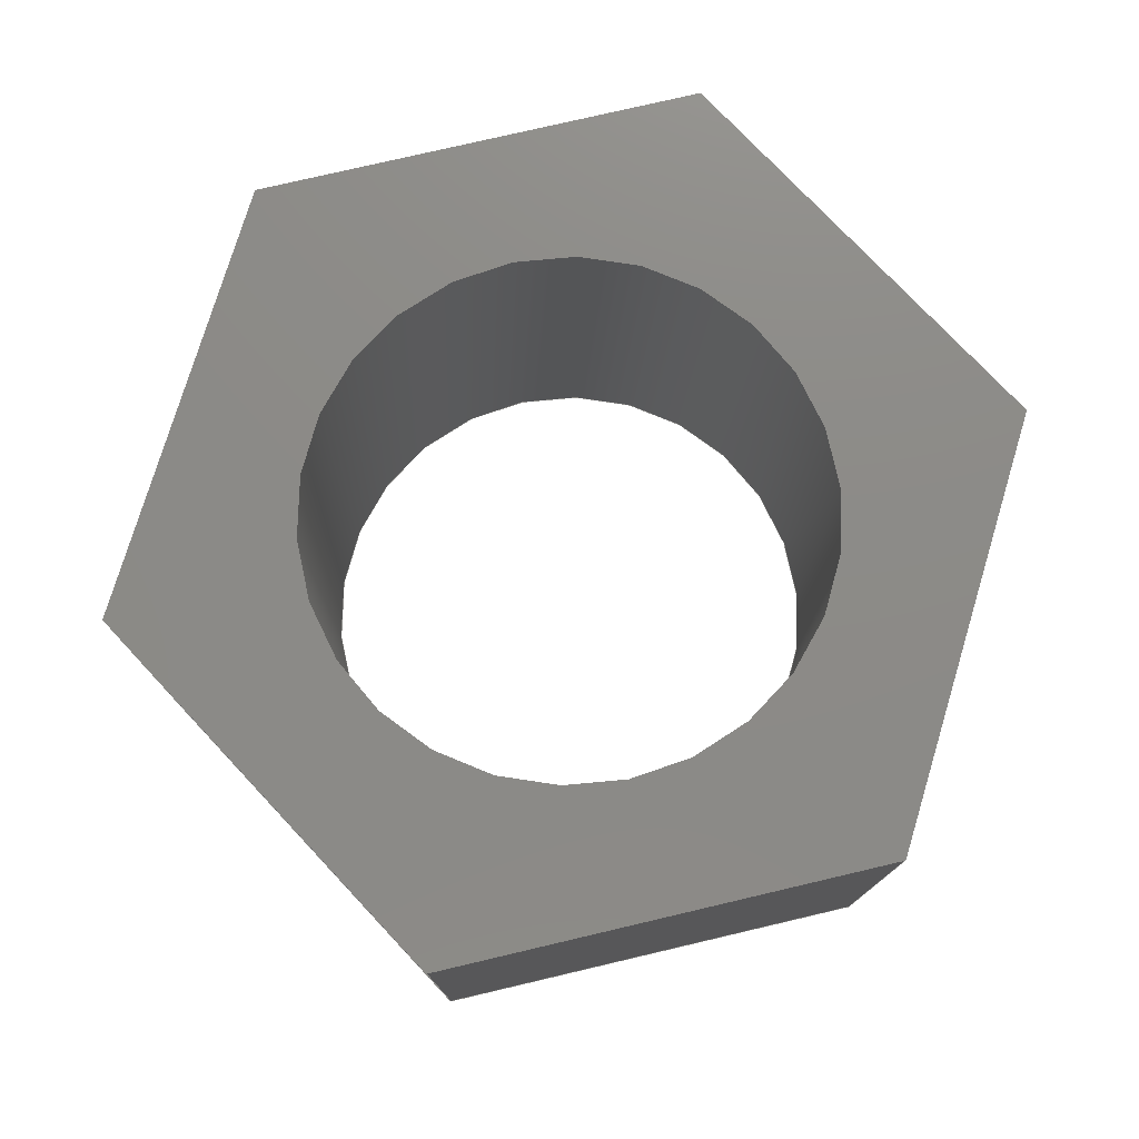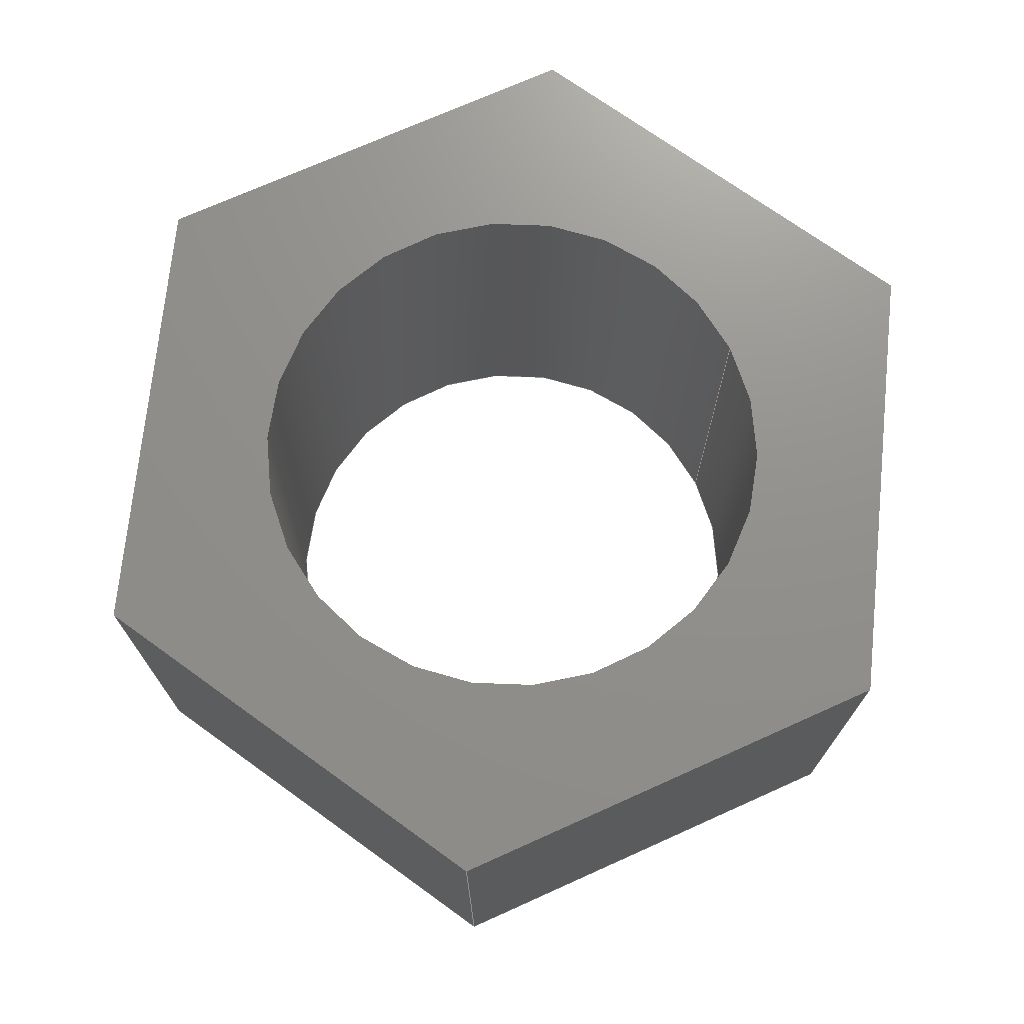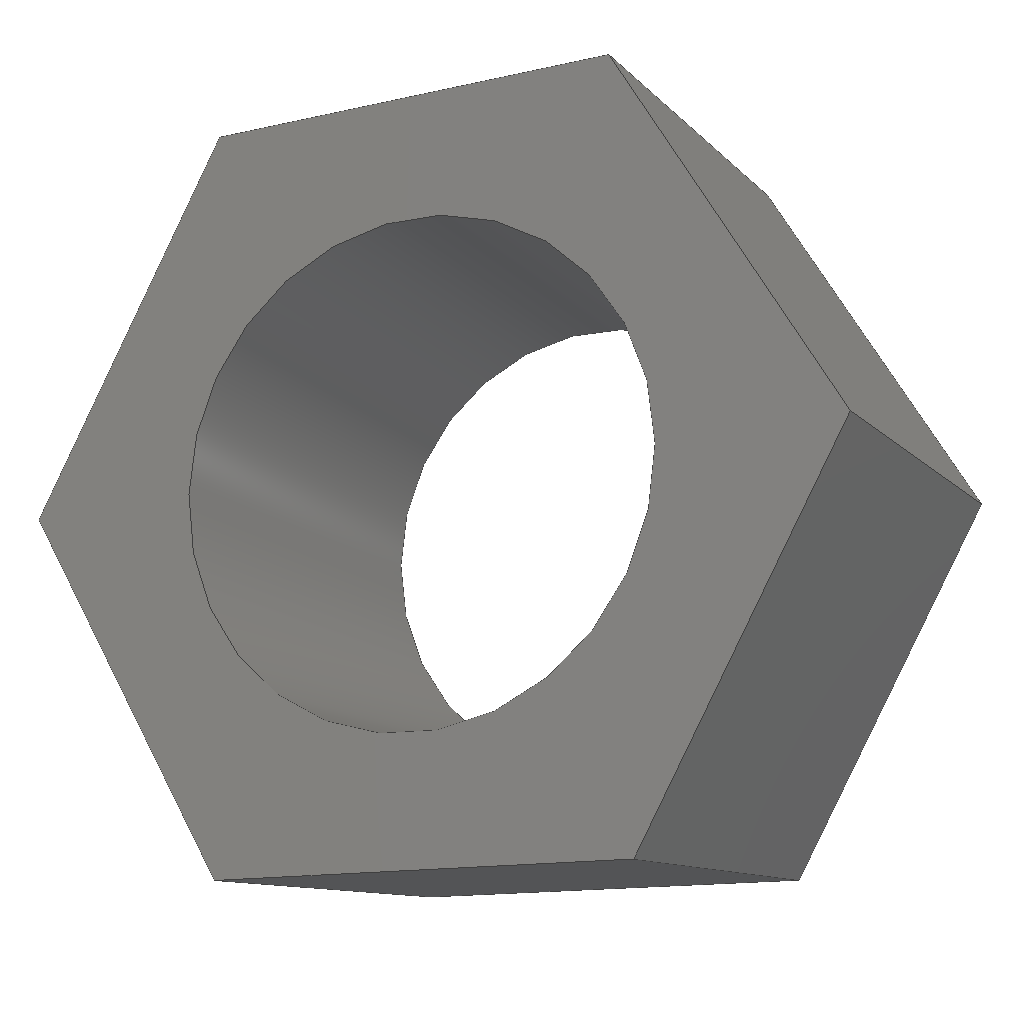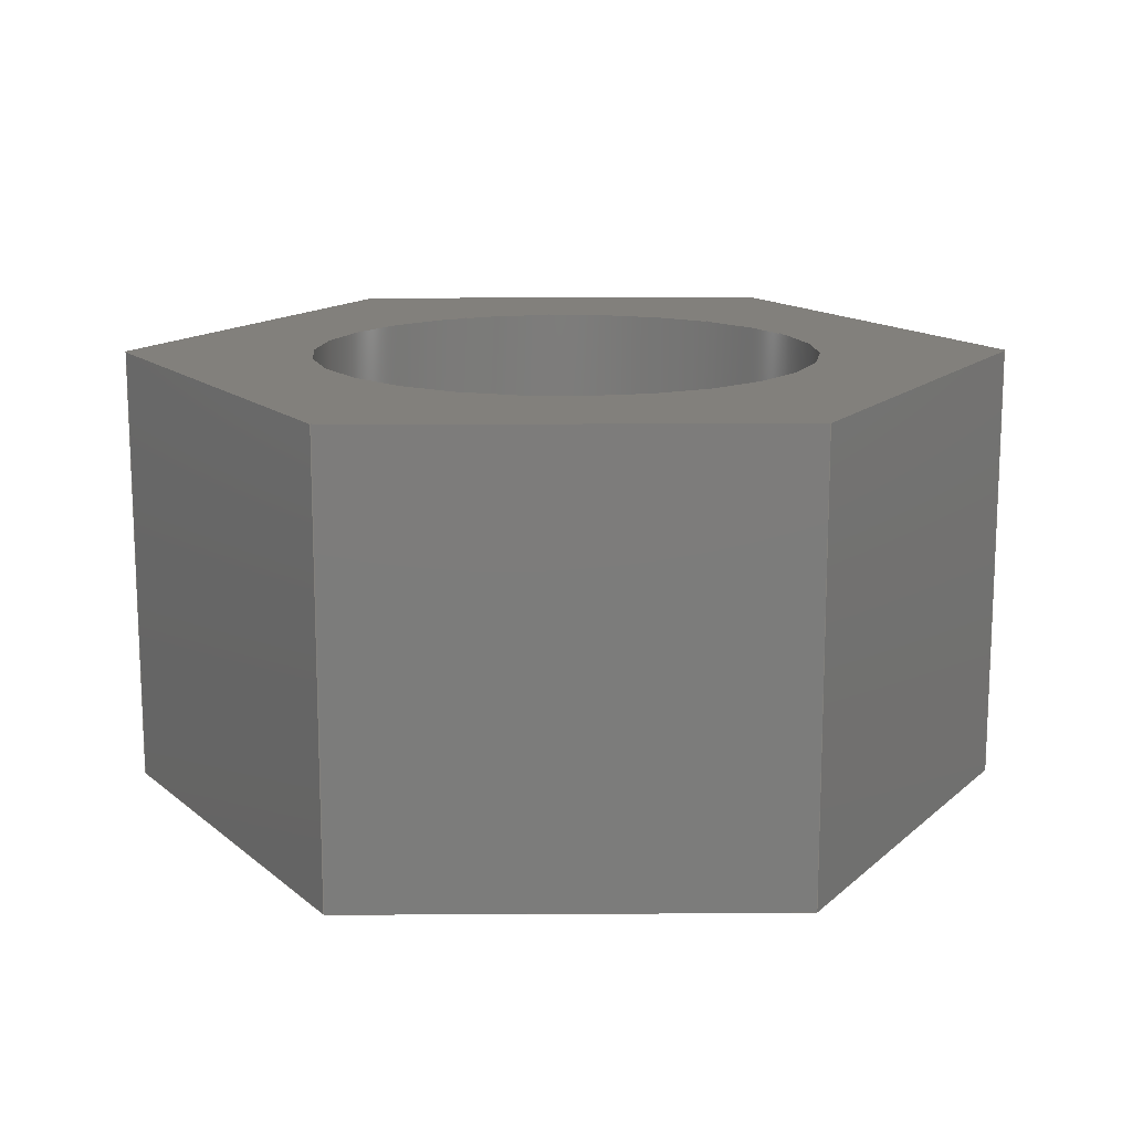
<metadata>
{"format":"step","ext":"step","renderer":"f3d","projection":"perspective","resolution":1024,"background":"white","views":[{"elev":76.6,"azim":-74.5,"up":"+Z"},{"elev":72.2,"azim":154.5,"up":"+Z"},{"elev":-11.7,"azim":-154.0,"up":"+Y"},{"elev":14.4,"azim":-121.9,"up":"+Z"}]}
</metadata>
<code>
ISO-10303-21;
DATA;
#1=MECHANICAL_DESIGN_GEOMETRIC_PRESENTATION_REPRESENTATION('',(#4),#279);
#2=SHAPE_REPRESENTATION_RELATIONSHIP('SRR','None',#286,#3);
#3=ADVANCED_BREP_SHAPE_REPRESENTATION('',(#5),#278);
#4=STYLED_ITEM('',(#295),#5);
#5=MANIFOLD_SOLID_BREP('Body1',#163);
#6=FACE_BOUND('',#33,.T.);
#7=FACE_BOUND('',#35,.T.);
#8=PLANE('',#180);
#9=PLANE('',#181);
#10=PLANE('',#182);
#11=PLANE('',#183);
#12=PLANE('',#184);
#13=PLANE('',#185);
#14=PLANE('',#186);
#15=PLANE('',#187);
#16=FACE_OUTER_BOUND('',#25,.T.);
#17=FACE_OUTER_BOUND('',#26,.T.);
#18=FACE_OUTER_BOUND('',#27,.T.);
#19=FACE_OUTER_BOUND('',#28,.T.);
#20=FACE_OUTER_BOUND('',#29,.T.);
#21=FACE_OUTER_BOUND('',#30,.T.);
#22=FACE_OUTER_BOUND('',#31,.T.);
#23=FACE_OUTER_BOUND('',#32,.T.);
#24=FACE_OUTER_BOUND('',#34,.T.);
#25=EDGE_LOOP('',(#111,#112,#113,#114));
#26=EDGE_LOOP('',(#115,#116,#117,#118));
#27=EDGE_LOOP('',(#119,#120,#121,#122));
#28=EDGE_LOOP('',(#123,#124,#125,#126));
#29=EDGE_LOOP('',(#127,#128,#129,#130));
#30=EDGE_LOOP('',(#131,#132,#133,#134));
#31=EDGE_LOOP('',(#135,#136,#137,#138));
#32=EDGE_LOOP('',(#139,#140,#141,#142,#143,#144));
#33=EDGE_LOOP('',(#145));
#34=EDGE_LOOP('',(#146,#147,#148,#149,#150,#151));
#35=EDGE_LOOP('',(#152));
#36=LINE('',#236,#55);
#37=LINE('',#241,#56);
#38=LINE('',#243,#57);
#39=LINE('',#245,#58);
#40=LINE('',#246,#59);
#41=LINE('',#249,#60);
#42=LINE('',#251,#61);
#43=LINE('',#252,#62);
#44=LINE('',#255,#63);
#45=LINE('',#257,#64);
#46=LINE('',#258,#65);
#47=LINE('',#261,#66);
#48=LINE('',#263,#67);
#49=LINE('',#264,#68);
#50=LINE('',#267,#69);
#51=LINE('',#269,#70);
#52=LINE('',#270,#71);
#53=LINE('',#272,#72);
#54=LINE('',#273,#73);
#55=VECTOR('',#194,0.4);
#56=VECTOR('',#199,1);
#57=VECTOR('',#200,1);
#58=VECTOR('',#201,1);
#59=VECTOR('',#202,1);
#60=VECTOR('',#205,1);
#61=VECTOR('',#206,1);
#62=VECTOR('',#207,1);
#63=VECTOR('',#210,1);
#64=VECTOR('',#211,1);
#65=VECTOR('',#212,1);
#66=VECTOR('',#215,1);
#67=VECTOR('',#216,1);
#68=VECTOR('',#217,1);
#69=VECTOR('',#220,1);
#70=VECTOR('',#221,1);
#71=VECTOR('',#222,1);
#72=VECTOR('',#225,1);
#73=VECTOR('',#226,1);
#74=CIRCLE('',#178,0.4);
#75=CIRCLE('',#179,0.4);
#76=VERTEX_POINT('',#233);
#77=VERTEX_POINT('',#235);
#78=VERTEX_POINT('',#239);
#79=VERTEX_POINT('',#240);
#80=VERTEX_POINT('',#242);
#81=VERTEX_POINT('',#244);
#82=VERTEX_POINT('',#248);
#83=VERTEX_POINT('',#250);
#84=VERTEX_POINT('',#254);
#85=VERTEX_POINT('',#256);
#86=VERTEX_POINT('',#260);
#87=VERTEX_POINT('',#262);
#88=VERTEX_POINT('',#266);
#89=VERTEX_POINT('',#268);
#90=EDGE_CURVE('',#76,#76,#74,.T.);
#91=EDGE_CURVE('',#76,#77,#36,.T.);
#92=EDGE_CURVE('',#77,#77,#75,.T.);
#93=EDGE_CURVE('',#78,#79,#37,.T.);
#94=EDGE_CURVE('',#78,#80,#38,.T.);
#95=EDGE_CURVE('',#81,#80,#39,.T.);
#96=EDGE_CURVE('',#79,#81,#40,.T.);
#97=EDGE_CURVE('',#79,#82,#41,.T.);
#98=EDGE_CURVE('',#83,#81,#42,.T.);
#99=EDGE_CURVE('',#82,#83,#43,.T.);
#100=EDGE_CURVE('',#82,#84,#44,.T.);
#101=EDGE_CURVE('',#85,#83,#45,.T.);
#102=EDGE_CURVE('',#84,#85,#46,.T.);
#103=EDGE_CURVE('',#84,#86,#47,.T.);
#104=EDGE_CURVE('',#87,#85,#48,.T.);
#105=EDGE_CURVE('',#86,#87,#49,.T.);
#106=EDGE_CURVE('',#86,#88,#50,.T.);
#107=EDGE_CURVE('',#89,#87,#51,.T.);
#108=EDGE_CURVE('',#88,#89,#52,.T.);
#109=EDGE_CURVE('',#88,#78,#53,.T.);
#110=EDGE_CURVE('',#80,#89,#54,.T.);
#111=ORIENTED_EDGE('',*,*,#90,.F.);
#112=ORIENTED_EDGE('',*,*,#91,.T.);
#113=ORIENTED_EDGE('',*,*,#92,.F.);
#114=ORIENTED_EDGE('',*,*,#91,.F.);
#115=ORIENTED_EDGE('',*,*,#93,.F.);
#116=ORIENTED_EDGE('',*,*,#94,.T.);
#117=ORIENTED_EDGE('',*,*,#95,.F.);
#118=ORIENTED_EDGE('',*,*,#96,.F.);
#119=ORIENTED_EDGE('',*,*,#97,.F.);
#120=ORIENTED_EDGE('',*,*,#96,.T.);
#121=ORIENTED_EDGE('',*,*,#98,.F.);
#122=ORIENTED_EDGE('',*,*,#99,.F.);
#123=ORIENTED_EDGE('',*,*,#100,.F.);
#124=ORIENTED_EDGE('',*,*,#99,.T.);
#125=ORIENTED_EDGE('',*,*,#101,.F.);
#126=ORIENTED_EDGE('',*,*,#102,.F.);
#127=ORIENTED_EDGE('',*,*,#103,.F.);
#128=ORIENTED_EDGE('',*,*,#102,.T.);
#129=ORIENTED_EDGE('',*,*,#104,.F.);
#130=ORIENTED_EDGE('',*,*,#105,.F.);
#131=ORIENTED_EDGE('',*,*,#106,.F.);
#132=ORIENTED_EDGE('',*,*,#105,.T.);
#133=ORIENTED_EDGE('',*,*,#107,.F.);
#134=ORIENTED_EDGE('',*,*,#108,.F.);
#135=ORIENTED_EDGE('',*,*,#109,.F.);
#136=ORIENTED_EDGE('',*,*,#108,.T.);
#137=ORIENTED_EDGE('',*,*,#110,.F.);
#138=ORIENTED_EDGE('',*,*,#94,.F.);
#139=ORIENTED_EDGE('',*,*,#109,.T.);
#140=ORIENTED_EDGE('',*,*,#93,.T.);
#141=ORIENTED_EDGE('',*,*,#97,.T.);
#142=ORIENTED_EDGE('',*,*,#100,.T.);
#143=ORIENTED_EDGE('',*,*,#103,.T.);
#144=ORIENTED_EDGE('',*,*,#106,.T.);
#145=ORIENTED_EDGE('',*,*,#92,.T.);
#146=ORIENTED_EDGE('',*,*,#110,.T.);
#147=ORIENTED_EDGE('',*,*,#107,.T.);
#148=ORIENTED_EDGE('',*,*,#104,.T.);
#149=ORIENTED_EDGE('',*,*,#101,.T.);
#150=ORIENTED_EDGE('',*,*,#98,.T.);
#151=ORIENTED_EDGE('',*,*,#95,.T.);
#152=ORIENTED_EDGE('',*,*,#90,.T.);
#153=CYLINDRICAL_SURFACE('',#177,0.4);
#154=ADVANCED_FACE('',(#16),#153,.F.);
#155=ADVANCED_FACE('',(#17),#8,.T.);
#156=ADVANCED_FACE('',(#18),#9,.T.);
#157=ADVANCED_FACE('',(#19),#10,.T.);
#158=ADVANCED_FACE('',(#20),#11,.T.);
#159=ADVANCED_FACE('',(#21),#12,.T.);
#160=ADVANCED_FACE('',(#22),#13,.T.);
#161=ADVANCED_FACE('',(#23,#6),#14,.T.);
#162=ADVANCED_FACE('',(#24,#7),#15,.F.);
#163=CLOSED_SHELL('',(#154,#155,#156,#157,#158,#159,#160,#161,#162));
#164=DERIVED_UNIT_ELEMENT(#166,1);
#165=DERIVED_UNIT_ELEMENT(#281,3);
#166=(
MASS_UNIT()
NAMED_UNIT(*)
SI_UNIT(.KILO.,.GRAM.)
);
#167=DERIVED_UNIT((#164,#165));
#168=MEASURE_REPRESENTATION_ITEM('density measure',
POSITIVE_RATIO_MEASURE(7850),#167);
#169=PROPERTY_DEFINITION_REPRESENTATION(#174,#171);
#170=PROPERTY_DEFINITION_REPRESENTATION(#175,#172);
#171=REPRESENTATION('material name',(#173),#278);
#172=REPRESENTATION('density',(#168),#278);
#173=DESCRIPTIVE_REPRESENTATION_ITEM('Steel','Steel');
#174=PROPERTY_DEFINITION('material property','material name',#288);
#175=PROPERTY_DEFINITION('material property','density of part',#288);
#176=AXIS2_PLACEMENT_3D('placement',#231,#188,#189);
#177=AXIS2_PLACEMENT_3D('',#232,#190,#191);
#178=AXIS2_PLACEMENT_3D('',#234,#192,#193);
#179=AXIS2_PLACEMENT_3D('',#237,#195,#196);
#180=AXIS2_PLACEMENT_3D('',#238,#197,#198);
#181=AXIS2_PLACEMENT_3D('',#247,#203,#204);
#182=AXIS2_PLACEMENT_3D('',#253,#208,#209);
#183=AXIS2_PLACEMENT_3D('',#259,#213,#214);
#184=AXIS2_PLACEMENT_3D('',#265,#218,#219);
#185=AXIS2_PLACEMENT_3D('',#271,#223,#224);
#186=AXIS2_PLACEMENT_3D('',#274,#227,#228);
#187=AXIS2_PLACEMENT_3D('',#275,#229,#230);
#188=DIRECTION('axis',(0,0,1));
#189=DIRECTION('refdir',(1,0,0));
#190=DIRECTION('center_axis',(0,0,-1));
#191=DIRECTION('ref_axis',(1,0,0));
#192=DIRECTION('center_axis',(0,0,1));
#193=DIRECTION('ref_axis',(1,0,0));
#194=DIRECTION('',(0,0,1));
#195=DIRECTION('center_axis',(0,0,-1));
#196=DIRECTION('ref_axis',(1,0,0));
#197=DIRECTION('center_axis',(0.02246,0.9997,0));
#198=DIRECTION('ref_axis',(0.9997,-0.02246,0));
#199=DIRECTION('',(-0.9997,0.02246,0));
#200=DIRECTION('',(0,0,-1));
#201=DIRECTION('',(0.9997,-0.02246,0));
#202=DIRECTION('',(0,0,-1));
#203=DIRECTION('center_axis',(-0.8546,0.5193,0));
#204=DIRECTION('ref_axis',(0.5193,0.8546,0));
#205=DIRECTION('',(-0.5193,-0.8546,0));
#206=DIRECTION('',(0.5193,0.8546,0));
#207=DIRECTION('',(0,0,-1));
#208=DIRECTION('center_axis',(-0.877,-0.4804,0));
#209=DIRECTION('ref_axis',(-0.4804,0.877,0));
#210=DIRECTION('',(0.4804,-0.877,0));
#211=DIRECTION('',(-0.4804,0.877,0));
#212=DIRECTION('',(0,0,-1));
#213=DIRECTION('center_axis',(-0.02246,-0.9997,0));
#214=DIRECTION('ref_axis',(-0.9997,0.02246,0));
#215=DIRECTION('',(0.9997,-0.02246,0));
#216=DIRECTION('',(-0.9997,0.02246,0));
#217=DIRECTION('',(0,0,-1));
#218=DIRECTION('center_axis',(0.8546,-0.5193,0));
#219=DIRECTION('ref_axis',(-0.5193,-0.8546,0));
#220=DIRECTION('',(0.5193,0.8546,0));
#221=DIRECTION('',(-0.5193,-0.8546,0));
#222=DIRECTION('',(0,0,-1));
#223=DIRECTION('center_axis',(0.877,0.4804,0));
#224=DIRECTION('ref_axis',(0.4804,-0.877,0));
#225=DIRECTION('',(-0.4804,0.877,0));
#226=DIRECTION('',(0.4804,-0.877,0));
#227=DIRECTION('center_axis',(0,0,1));
#228=DIRECTION('ref_axis',(1,0,0));
#229=DIRECTION('center_axis',(0,0,1));
#230=DIRECTION('ref_axis',(1,0,0));
#231=CARTESIAN_POINT('',(0,0,0));
#232=CARTESIAN_POINT('Origin',(-5,-15,0));
#233=CARTESIAN_POINT('',(-5.4,-15,-0.7));
#234=CARTESIAN_POINT('Origin',(-5,-15,-0.7));
#235=CARTESIAN_POINT('',(-5.4,-15,0));
#236=CARTESIAN_POINT('',(-5.4,-15,0));
#237=CARTESIAN_POINT('Origin',(-5,-15,0));
#238=CARTESIAN_POINT('Origin',(-5.333,-14.39,0));
#239=CARTESIAN_POINT('',(-4.64,-14.41,0));
#240=CARTESIAN_POINT('',(-5.333,-14.39,0));
#241=CARTESIAN_POINT('',(-4.64,-14.41,0));
#242=CARTESIAN_POINT('',(-4.64,-14.41,-0.7));
#243=CARTESIAN_POINT('',(-4.64,-14.41,0));
#244=CARTESIAN_POINT('',(-5.333,-14.39,-0.7));
#245=CARTESIAN_POINT('',(-4.64,-14.41,-0.7));
#246=CARTESIAN_POINT('',(-5.333,-14.39,0));
#247=CARTESIAN_POINT('Origin',(-5.693,-14.98,0));
#248=CARTESIAN_POINT('',(-5.693,-14.98,0));
#249=CARTESIAN_POINT('',(-5.333,-14.39,0));
#250=CARTESIAN_POINT('',(-5.693,-14.98,-0.7));
#251=CARTESIAN_POINT('',(-5.333,-14.39,-0.7));
#252=CARTESIAN_POINT('',(-5.693,-14.98,0));
#253=CARTESIAN_POINT('Origin',(-5.36,-15.59,0));
#254=CARTESIAN_POINT('',(-5.36,-15.59,0));
#255=CARTESIAN_POINT('',(-5.693,-14.98,0));
#256=CARTESIAN_POINT('',(-5.36,-15.59,-0.7));
#257=CARTESIAN_POINT('',(-5.693,-14.98,-0.7));
#258=CARTESIAN_POINT('',(-5.36,-15.59,0));
#259=CARTESIAN_POINT('Origin',(-4.667,-15.61,0));
#260=CARTESIAN_POINT('',(-4.667,-15.61,0));
#261=CARTESIAN_POINT('',(-5.36,-15.59,0));
#262=CARTESIAN_POINT('',(-4.667,-15.61,-0.7));
#263=CARTESIAN_POINT('',(-5.36,-15.59,-0.7));
#264=CARTESIAN_POINT('',(-4.667,-15.61,0));
#265=CARTESIAN_POINT('Origin',(-4.307,-15.02,0));
#266=CARTESIAN_POINT('',(-4.307,-15.02,0));
#267=CARTESIAN_POINT('',(-4.667,-15.61,0));
#268=CARTESIAN_POINT('',(-4.307,-15.02,-0.7));
#269=CARTESIAN_POINT('',(-4.667,-15.61,-0.7));
#270=CARTESIAN_POINT('',(-4.307,-15.02,0));
#271=CARTESIAN_POINT('Origin',(-4.64,-14.41,0));
#272=CARTESIAN_POINT('',(-4.307,-15.02,0));
#273=CARTESIAN_POINT('',(-4.307,-15.02,-0.7));
#274=CARTESIAN_POINT('Origin',(-5,-15,0));
#275=CARTESIAN_POINT('Origin',(-5,-15,-0.7));
#276=UNCERTAINTY_MEASURE_WITH_UNIT(LENGTH_MEASURE(0.001),#280,
'DISTANCE_ACCURACY_VALUE',
'Maximum model space distance between geometric entities at asserted c
onnectivities');
#277=UNCERTAINTY_MEASURE_WITH_UNIT(LENGTH_MEASURE(0.001),#280,
'DISTANCE_ACCURACY_VALUE',
'Maximum model space distance between geometric entities at asserted c
onnectivities');
#278=(
GEOMETRIC_REPRESENTATION_CONTEXT(3)
GLOBAL_UNCERTAINTY_ASSIGNED_CONTEXT((#276))
GLOBAL_UNIT_ASSIGNED_CONTEXT((#280,#282,#283))
REPRESENTATION_CONTEXT('','3D')
);
#279=(
GEOMETRIC_REPRESENTATION_CONTEXT(3)
GLOBAL_UNCERTAINTY_ASSIGNED_CONTEXT((#277))
GLOBAL_UNIT_ASSIGNED_CONTEXT((#280,#282,#283))
REPRESENTATION_CONTEXT('','3D')
);
#280=(
LENGTH_UNIT()
NAMED_UNIT(*)
SI_UNIT(.CENTI.,.METRE.)
);
#281=(
LENGTH_UNIT()
NAMED_UNIT(*)
SI_UNIT($,.METRE.)
);
#282=(
NAMED_UNIT(*)
PLANE_ANGLE_UNIT()
SI_UNIT($,.RADIAN.)
);
#283=(
NAMED_UNIT(*)
SI_UNIT($,.STERADIAN.)
SOLID_ANGLE_UNIT()
);
#284=SHAPE_DEFINITION_REPRESENTATION(#285,#286);
#285=PRODUCT_DEFINITION_SHAPE('',$,#288);
#286=SHAPE_REPRESENTATION('',(#176),#278);
#287=PRODUCT_DEFINITION_CONTEXT('part definition',#292,'design');
#288=PRODUCT_DEFINITION('brake_bolt','brake_bolt',#289,#287);
#289=PRODUCT_DEFINITION_FORMATION('',$,#294);
#290=PRODUCT_RELATED_PRODUCT_CATEGORY('brake_bolt','brake_bolt',(#294));
#291=APPLICATION_PROTOCOL_DEFINITION('international standard',
'automotive_design',2009,#292);
#292=APPLICATION_CONTEXT(
'Core Data for Automotive Mechanical Design Process');
#293=PRODUCT_CONTEXT('part definition',#292,'mechanical');
#294=PRODUCT('brake_bolt','brake_bolt',$,(#293));
#295=PRESENTATION_STYLE_ASSIGNMENT((#296));
#296=SURFACE_STYLE_USAGE(.BOTH.,#297);
#297=SURFACE_SIDE_STYLE('',(#298));
#298=SURFACE_STYLE_FILL_AREA(#299);
#299=FILL_AREA_STYLE('Steel - Satin',(#300));
#300=FILL_AREA_STYLE_COLOUR('Steel - Satin',#301);
#301=COLOUR_RGB('Steel - Satin',0.6275,0.6275,0.6275);
ENDSEC;
END-ISO-10303-21;

</code>
